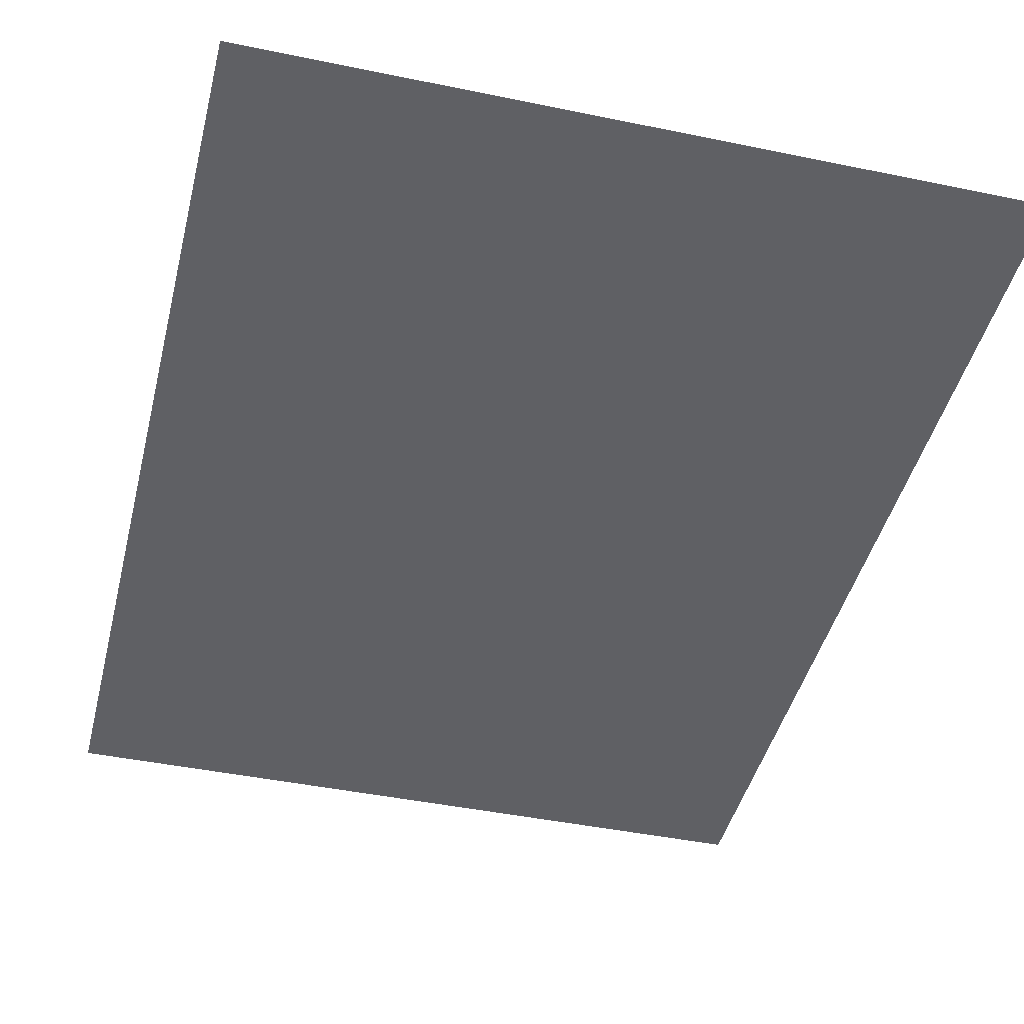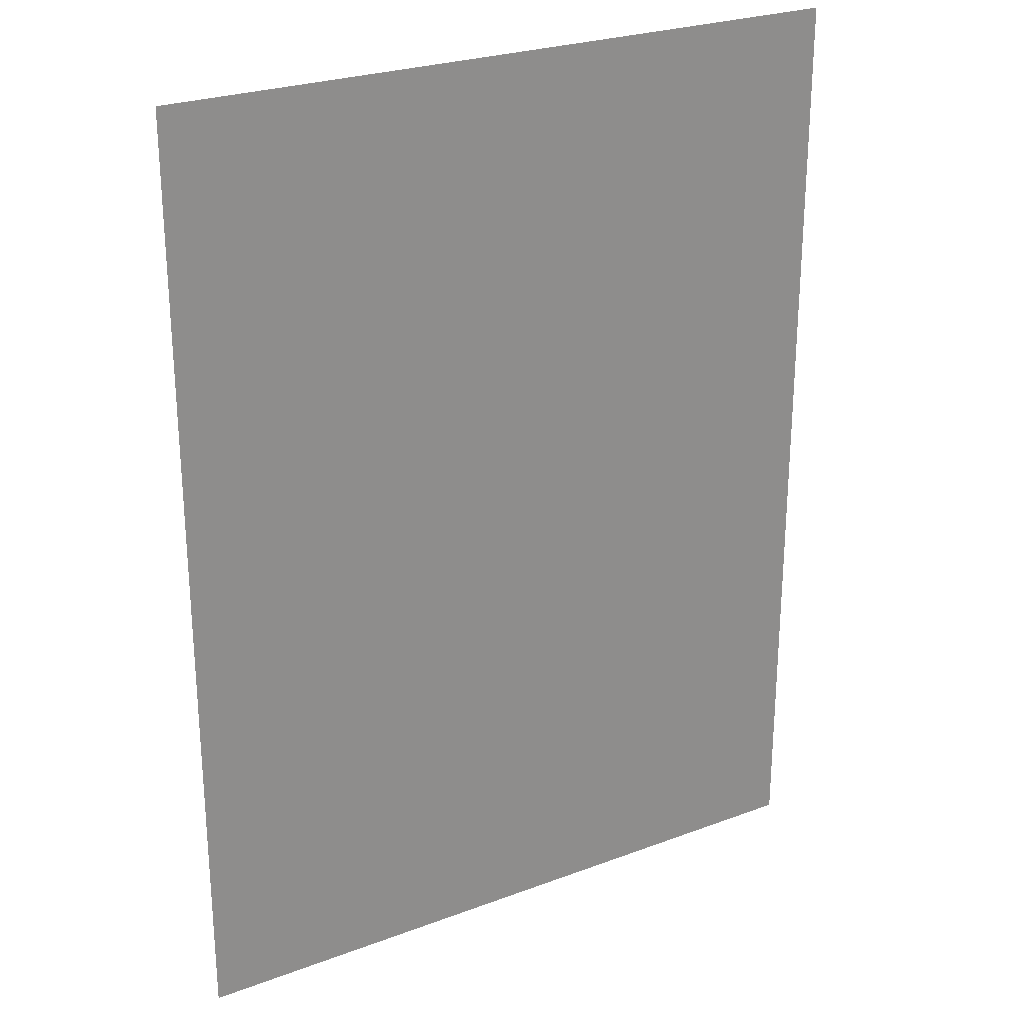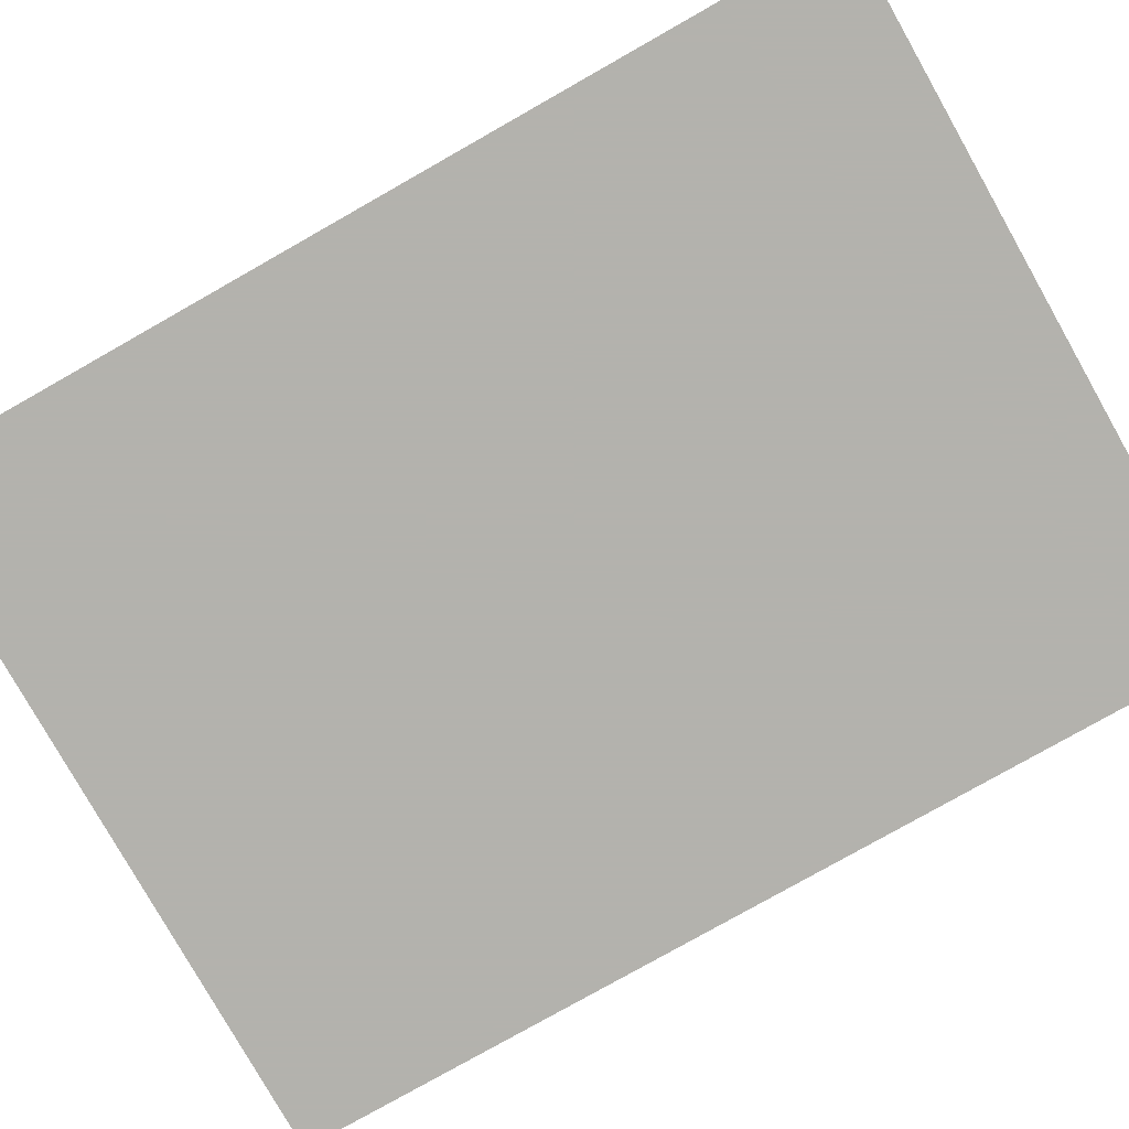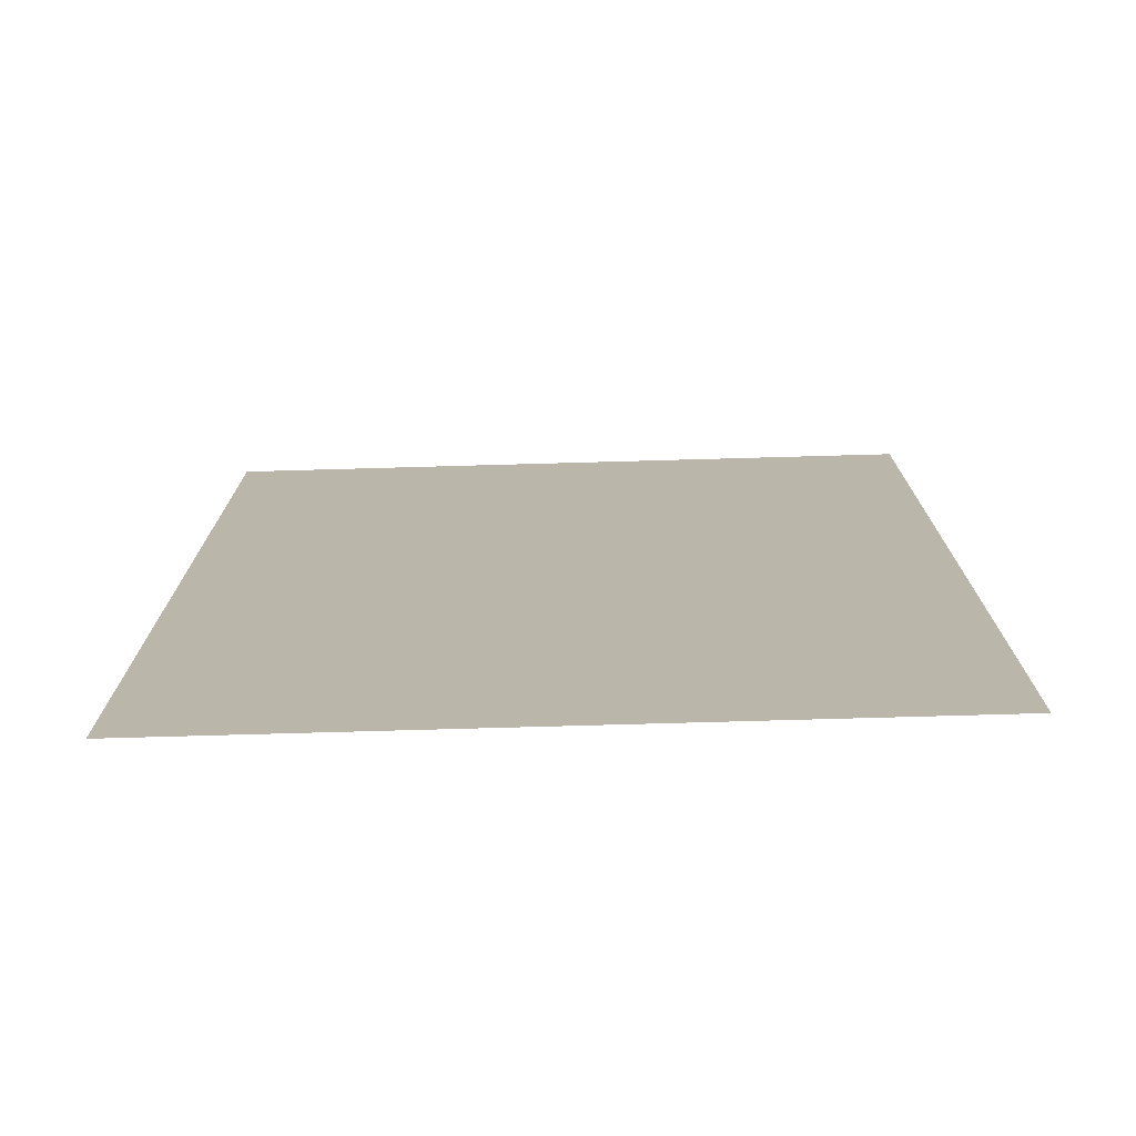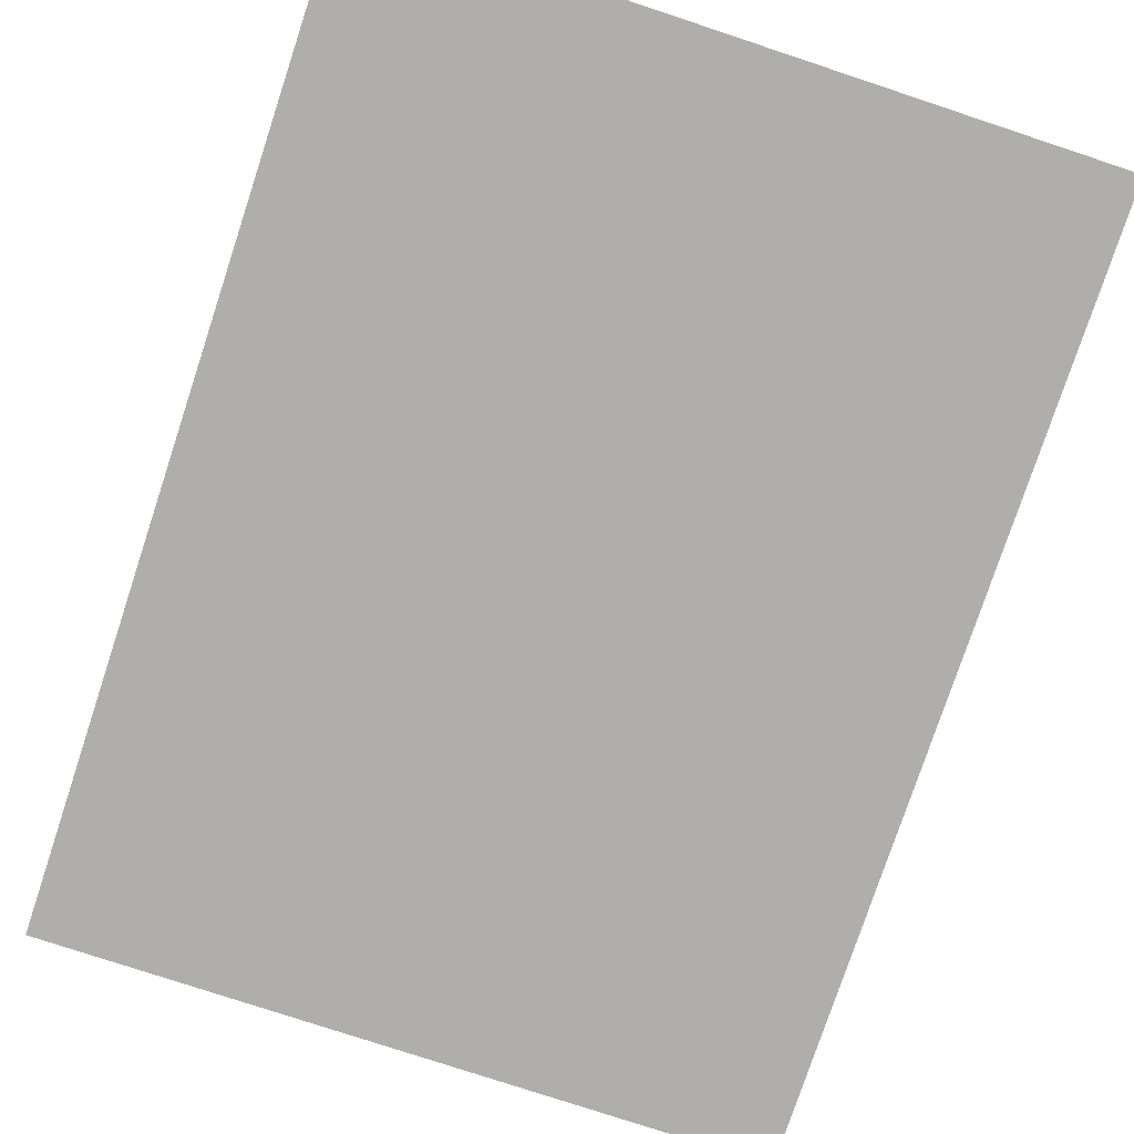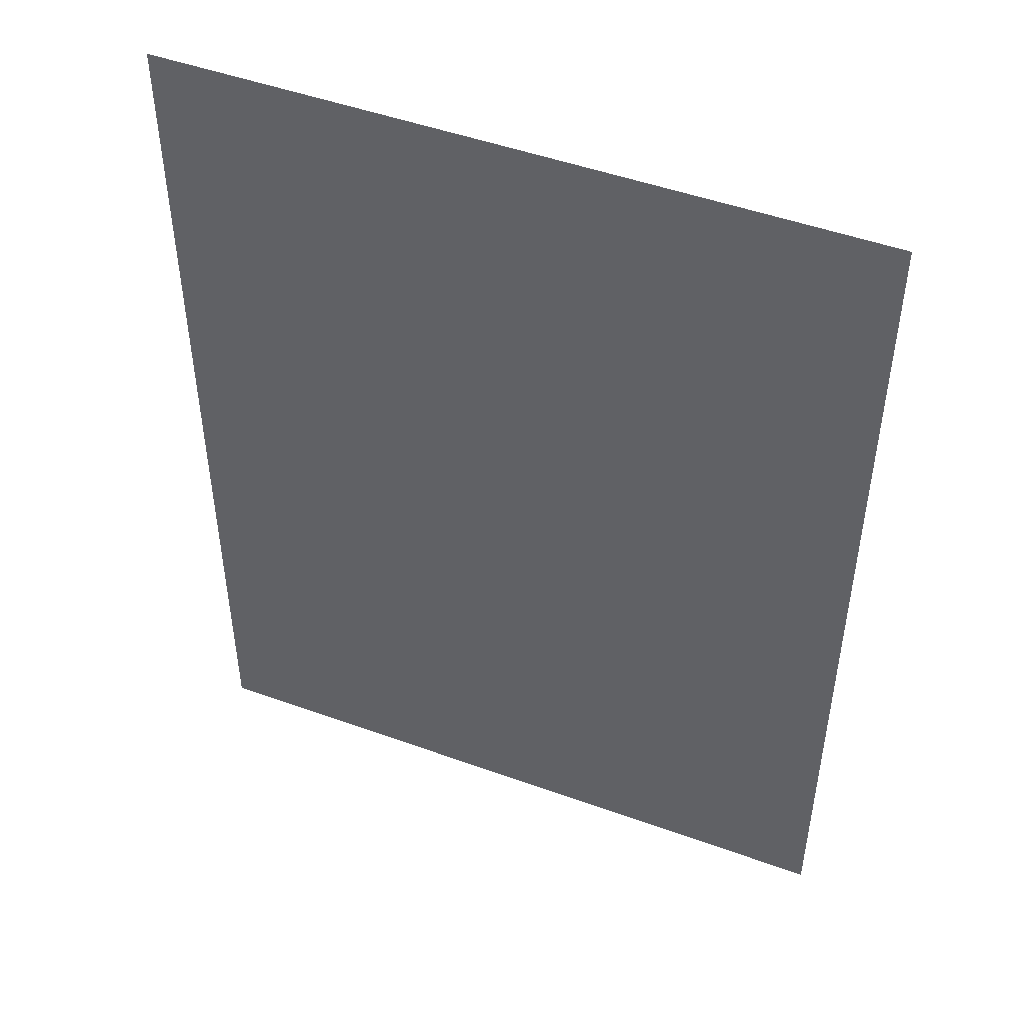
<metadata>
{"format":"obj","ext":"obj","renderer":"f3d","projection":"perspective","resolution":1024,"background":"white","views":[{"elev":-43.7,"azim":166.3,"up":"+Z"},{"elev":25.8,"azim":-30.8,"up":"+Y"},{"elev":-79.4,"azim":-60.5,"up":"+Z"},{"elev":-75.8,"azim":-178.4,"up":"+Y"},{"elev":-77.7,"azim":-18.3,"up":"+Z"},{"elev":48.5,"azim":22.0,"up":"+Y"}]}
</metadata>
<code>
v 45 -60 0
v -45 60 0
v -45 -60 0
v 45 60 0
o P023
f 1 2 3
f 1 4 2

</code>
